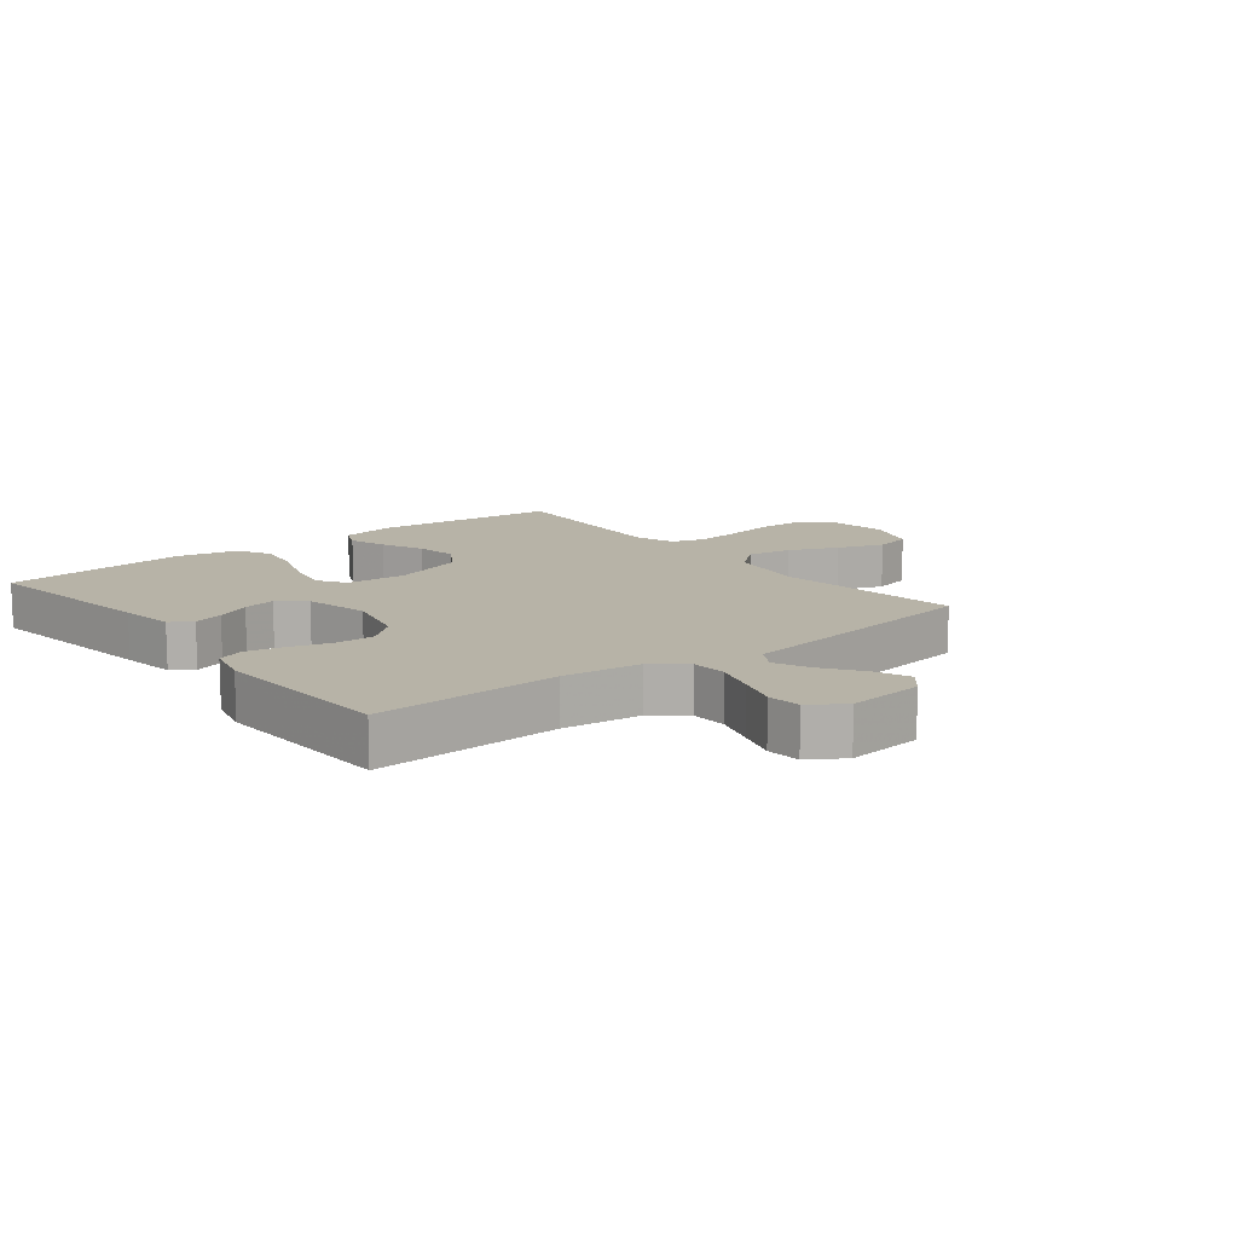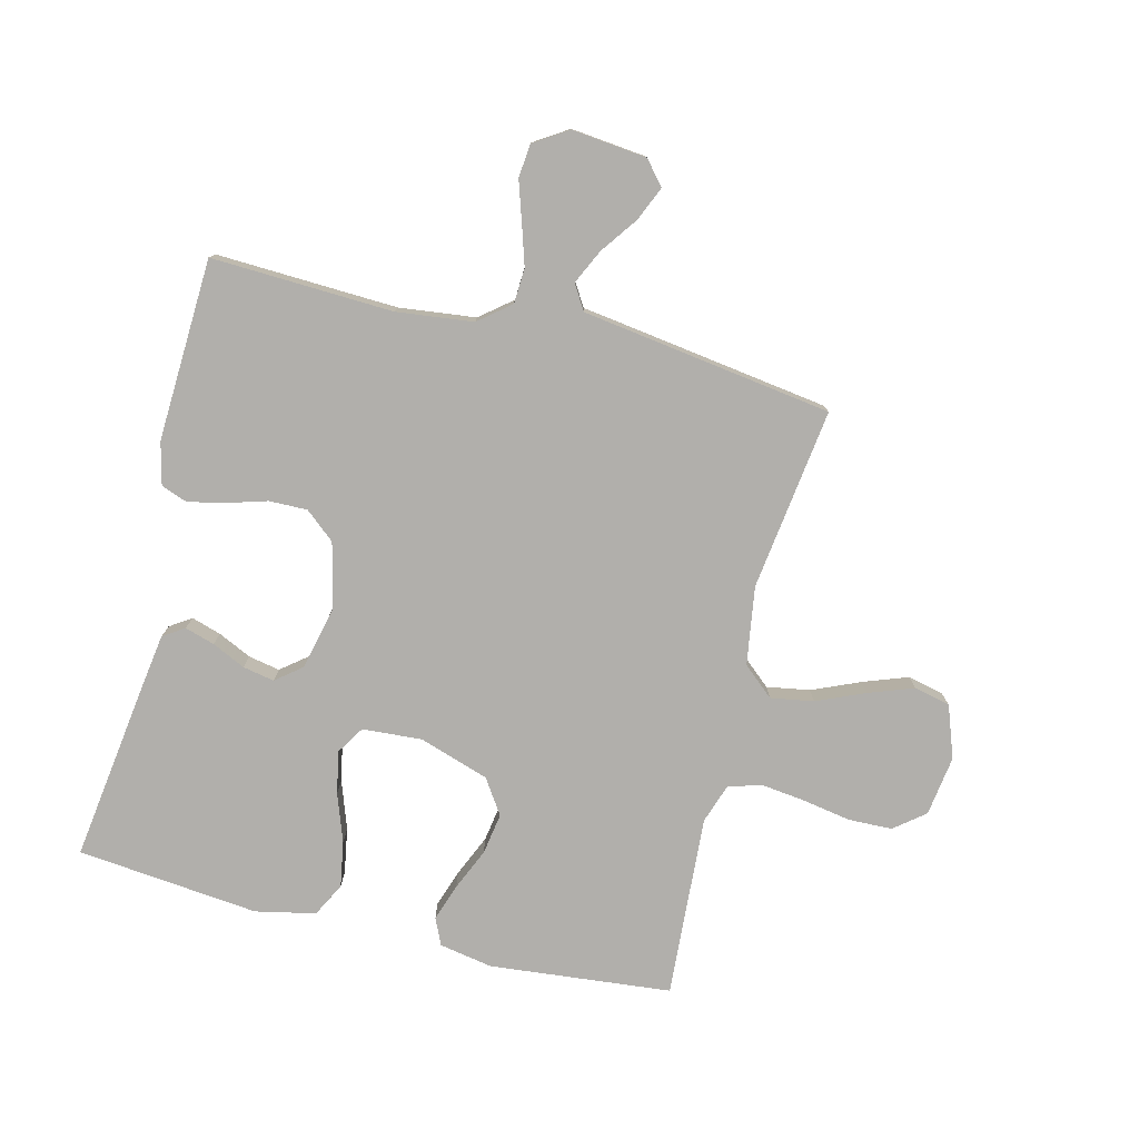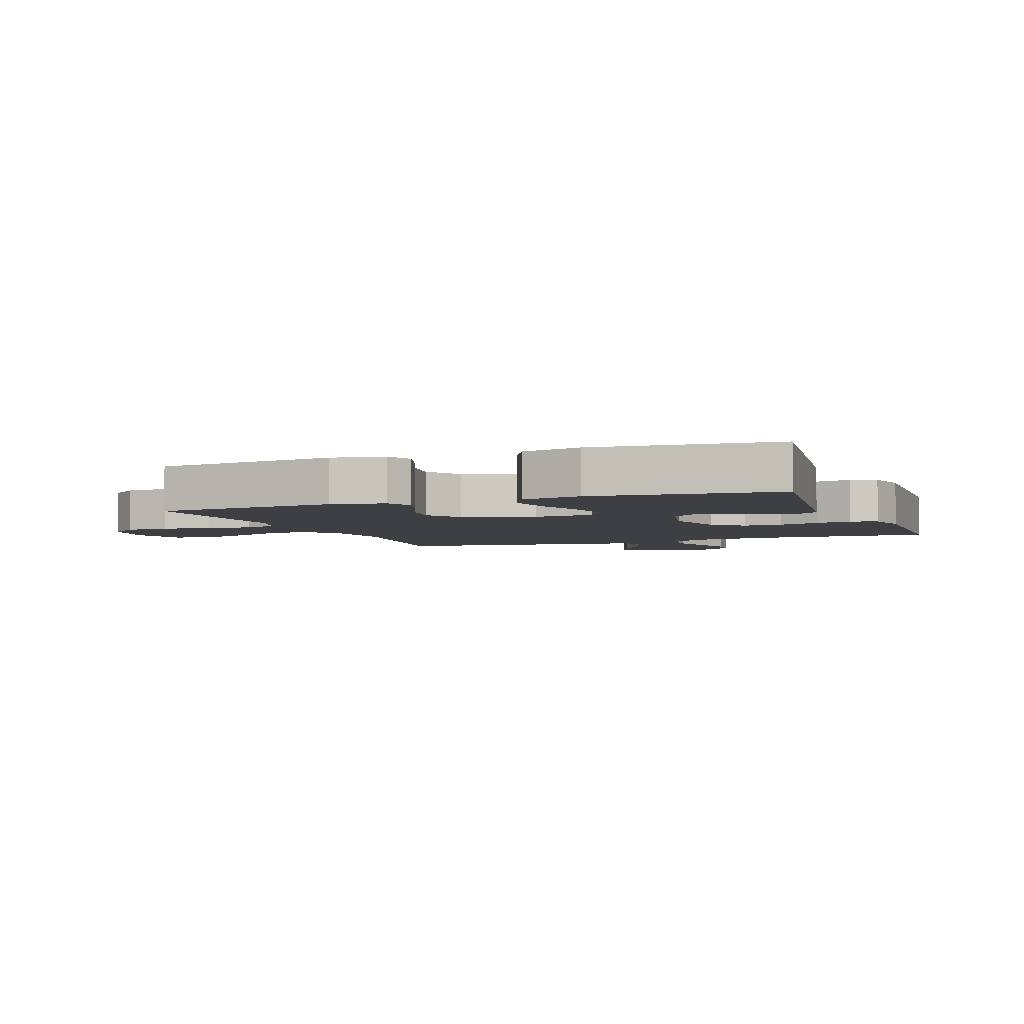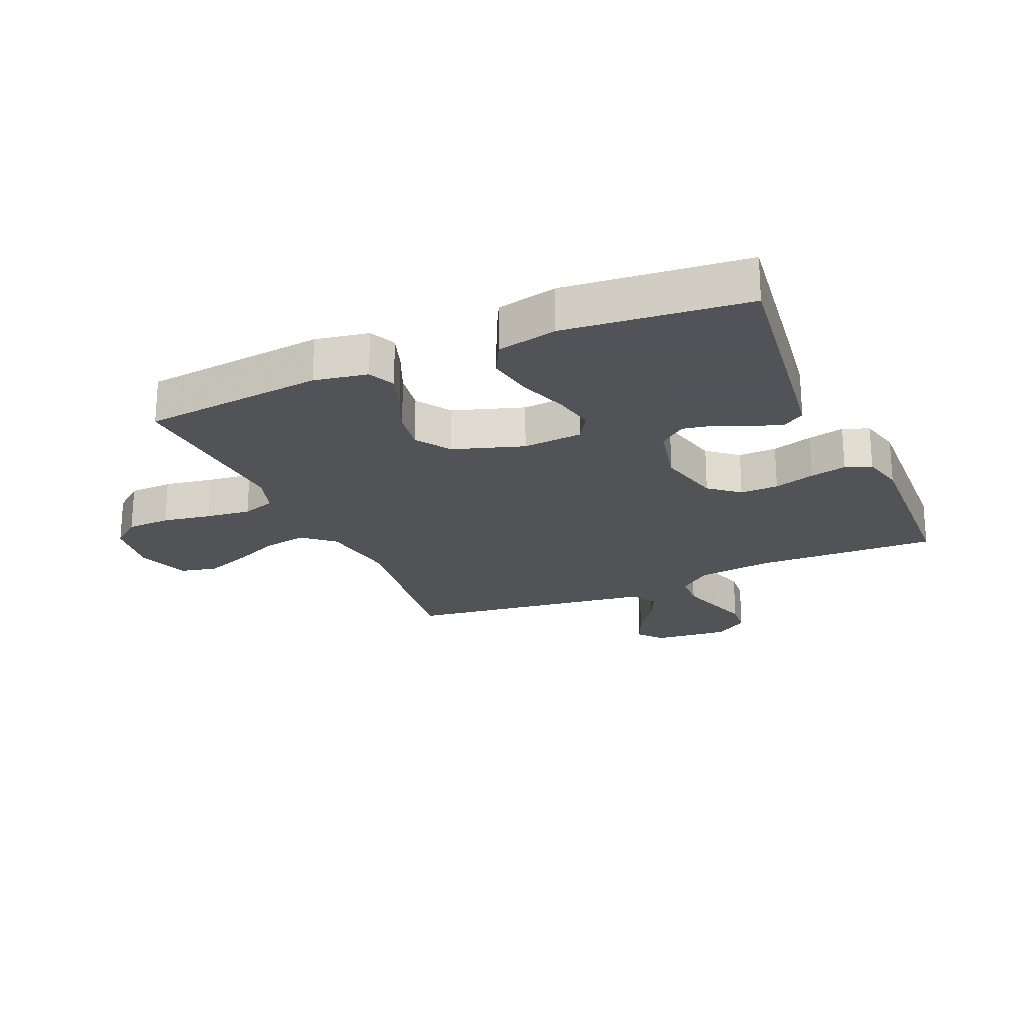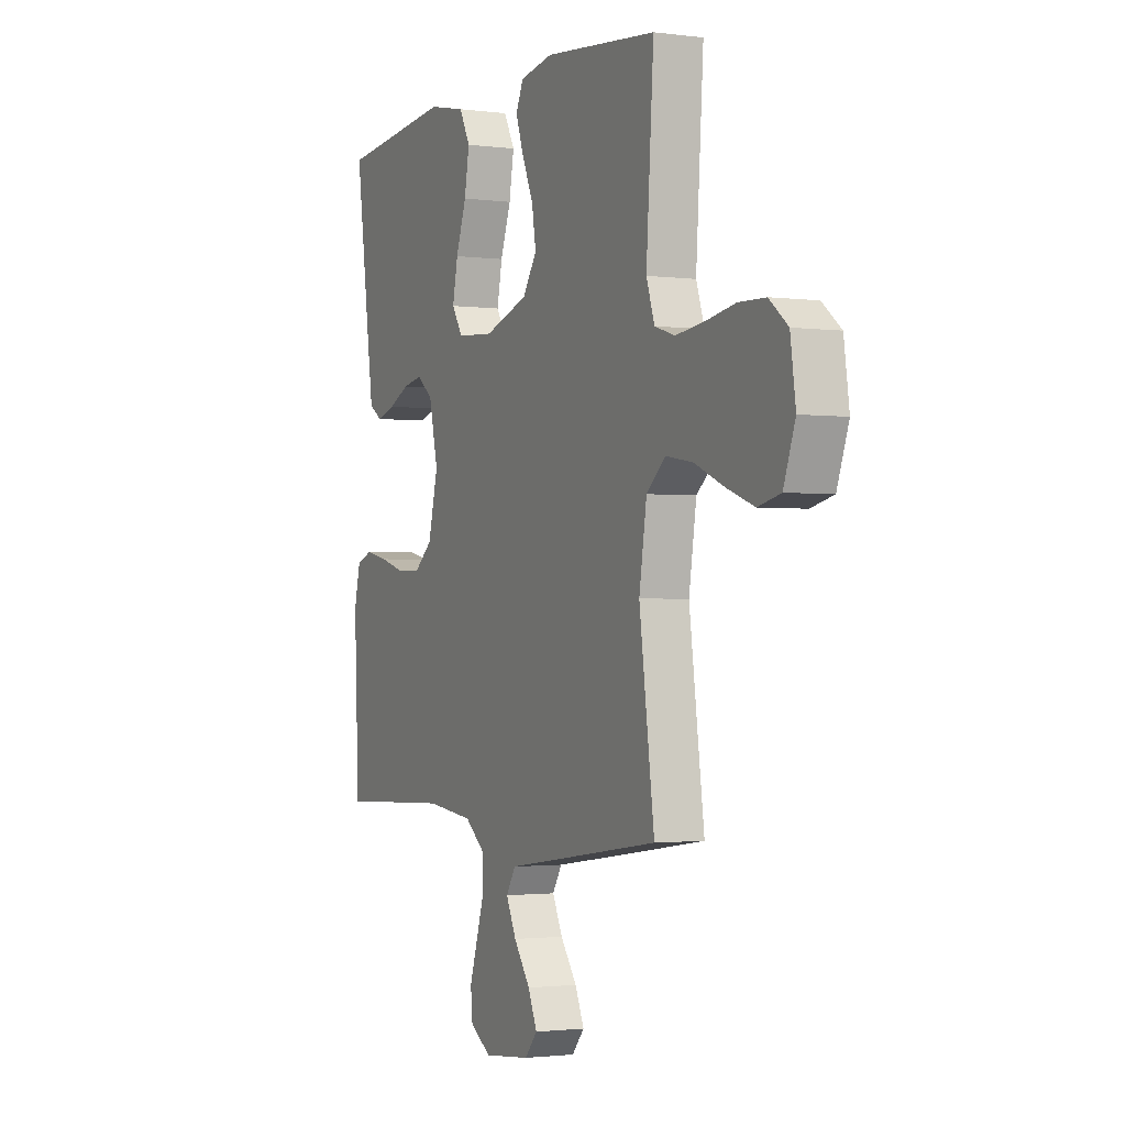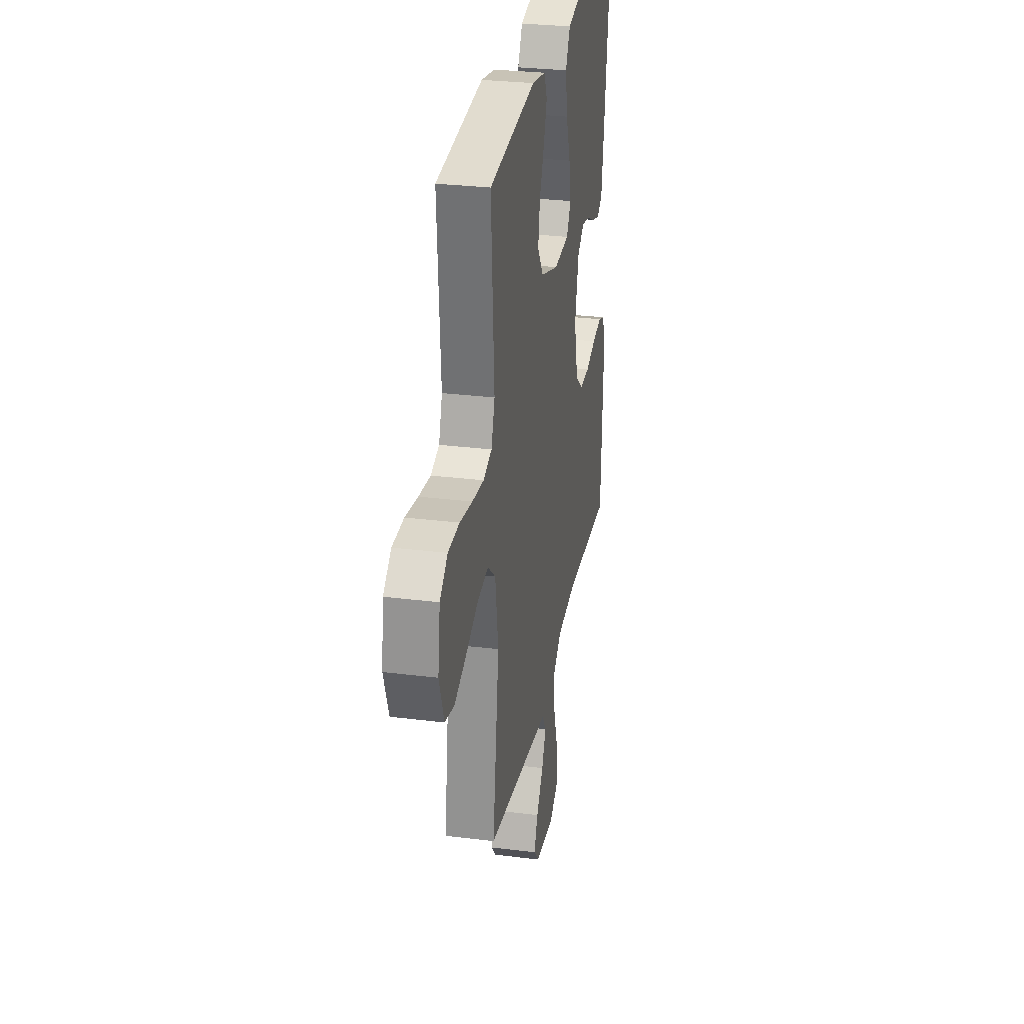
<metadata>
{"format":"obj","ext":"obj","renderer":"f3d","projection":"perspective","resolution":1024,"background":"white","views":[{"elev":12.6,"azim":141.7,"up":"+Y"},{"elev":-78.1,"azim":166.0,"up":"+Y"},{"elev":-4.3,"azim":21.0,"up":"+Y"},{"elev":-22.5,"azim":23.7,"up":"+Y"},{"elev":-1.7,"azim":-115.5,"up":"+Z"},{"elev":29.3,"azim":-79.5,"up":"+Z"}]}
</metadata>
<code>
v -0.5 0.07 -0.5
v -0.46 0.07 -0.2
v -0.48 0.07 -0.071
v -0.531 0.07 -0.027
v -0.602 0.07 -0.039
v -0.681 0.07 -0.073
v -0.755 0.07 -0.1
v -0.815 0.07 -0.086
v -0.846 0.07 0
v -0.832 0.07 0.099
v -0.782 0.07 0.139
v -0.71 0.07 0.141
v -0.63 0.07 0.127
v -0.556 0.07 0.118
v -0.502 0.07 0.135
v -0.48 0.07 0.2
v -0.5 0.07 0.5
v -0.2 0.07 0.53
v -0.112 0.07 0.514
v -0.092 0.07 0.47
v -0.113 0.07 0.409
v -0.143 0.07 0.34
v -0.154 0.07 0.272
v -0.116 0.07 0.215
v 0 0.07 0.177
v 0.098 0.07 0.184
v 0.127 0.07 0.23
v 0.113 0.07 0.3
v 0.085 0.07 0.379
v 0.072 0.07 0.454
v 0.101 0.07 0.51
v 0.2 0.07 0.531
v 0.5 0.07 0.5
v 0.459 0.07 0.2
v 0.446 0.07 0.111
v 0.411 0.07 0.088
v 0.362 0.07 0.103
v 0.307 0.07 0.129
v 0.255 0.07 0.139
v 0.212 0.07 0.105
v 0.188 0.07 0
v 0.214 0.07 -0.107
v 0.263 0.07 -0.148
v 0.326 0.07 -0.147
v 0.393 0.07 -0.127
v 0.453 0.07 -0.114
v 0.496 0.07 -0.13
v 0.513 0.07 -0.2
v 0.5 0.07 -0.5
v 0.2 0.07 -0.488
v 0.074 0.07 -0.503
v 0.022 0.07 -0.545
v 0.019 0.07 -0.603
v 0.04 0.07 -0.67
v 0.061 0.07 -0.735
v 0.056 0.07 -0.79
v 0 0.07 -0.826
v -0.124 0.07 -0.813
v -0.157 0.07 -0.774
v -0.133 0.07 -0.718
v -0.089 0.07 -0.657
v -0.062 0.07 -0.6
v -0.087 0.07 -0.559
v -0.2 0.07 -0.543
v -0.5 0 -0.5
v -0.46 0 -0.2
v -0.48 0 -0.071
v -0.531 0 -0.027
v -0.602 0 -0.039
v -0.681 0 -0.073
v -0.755 0 -0.1
v -0.815 0 -0.086
v -0.846 0 0
v -0.832 0 0.099
v -0.782 0 0.139
v -0.71 0 0.141
v -0.63 0 0.127
v -0.556 0 0.118
v -0.502 0 0.135
v -0.48 0 0.2
v -0.5 0 0.5
v -0.2 0 0.53
v -0.112 0 0.514
v -0.092 0 0.47
v -0.113 0 0.409
v -0.143 0 0.34
v -0.154 0 0.272
v -0.116 0 0.215
v 0 0 0.177
v 0.098 0 0.184
v 0.127 0 0.23
v 0.113 0 0.3
v 0.085 0 0.379
v 0.072 0 0.454
v 0.101 0 0.51
v 0.2 0 0.531
v 0.5 0 0.5
v 0.459 0 0.2
v 0.446 0 0.111
v 0.411 0 0.088
v 0.362 0 0.103
v 0.307 0 0.129
v 0.255 0 0.139
v 0.212 0 0.105
v 0.188 0 0
v 0.214 0 -0.107
v 0.263 0 -0.148
v 0.326 0 -0.147
v 0.393 0 -0.127
v 0.453 0 -0.114
v 0.496 0 -0.13
v 0.513 0 -0.2
v 0.5 0 -0.5
v 0.2 0 -0.488
v 0.074 0 -0.503
v 0.022 0 -0.545
v 0.019 0 -0.603
v 0.04 0 -0.67
v 0.061 0 -0.735
v 0.056 0 -0.79
v 0 0 -0.826
v -0.124 0 -0.813
v -0.157 0 -0.774
v -0.133 0 -0.718
v -0.089 0 -0.657
v -0.062 0 -0.6
v -0.087 0 -0.559
v -0.2 0 -0.543
f 63 64 1 2
f 58 59 60 61
f 58 61 62
f 57 58 62
f 54 55 56 57
f 53 54 57 62
f 52 53 62 63
f 47 48 49 50
f 47 50 51
f 44 45 46 47
f 44 47 51 52
f 35 36 37 38
f 35 38 39
f 34 35 39
f 33 34 39
f 32 33 39 40
f 28 29 30 31
f 27 28 31 32
f 19 20 21 22
f 17 18 19 22
f 16 17 22 23
f 15 16 23 24
f 10 11 12 13
f 10 13 14
f 9 10 14
f 5 6 7 8
f 5 8 9 14
f 52 63 2 3
f 43 44 52
f 42 43 52 3
f 41 42 3 4
f 27 32 40 41
f 26 27 41
f 25 26 41 4
f 14 15 24 25
f 4 5 14 25
f 66 65 128 127
f 125 124 123 122
f 126 125 122
f 126 122 121
f 121 120 119 118
f 126 121 118 117
f 127 126 117 116
f 114 113 112 111
f 115 114 111
f 111 110 109 108
f 116 115 111 108
f 102 101 100 99
f 103 102 99
f 103 99 98
f 103 98 97
f 104 103 97 96
f 95 94 93 92
f 96 95 92 91
f 86 85 84 83
f 86 83 82 81
f 87 86 81 80
f 88 87 80 79
f 77 76 75 74
f 78 77 74
f 78 74 73
f 72 71 70 69
f 78 73 72 69
f 67 66 127 116
f 116 108 107
f 67 116 107 106
f 68 67 106 105
f 105 104 96 91
f 105 91 90
f 68 105 90 89
f 89 88 79 78
f 89 78 69 68
f 1 65 66 2
f 2 66 67 3
f 3 67 68 4
f 4 68 69 5
f 5 69 70 6
f 6 70 71 7
f 7 71 72 8
f 8 72 73 9
f 9 73 74 10
f 10 74 75 11
f 11 75 76 12
f 12 76 77 13
f 13 77 78 14
f 14 78 79 15
f 15 79 80 16
f 16 80 81 17
f 17 81 82 18
f 18 82 83 19
f 19 83 84 20
f 20 84 85 21
f 21 85 86 22
f 22 86 87 23
f 23 87 88 24
f 24 88 89 25
f 25 89 90 26
f 26 90 91 27
f 27 91 92 28
f 28 92 93 29
f 29 93 94 30
f 30 94 95 31
f 31 95 96 32
f 32 96 97 33
f 33 97 98 34
f 34 98 99 35
f 35 99 100 36
f 36 100 101 37
f 37 101 102 38
f 38 102 103 39
f 39 103 104 40
f 40 104 105 41
f 41 105 106 42
f 42 106 107 43
f 43 107 108 44
f 44 108 109 45
f 45 109 110 46
f 46 110 111 47
f 47 111 112 48
f 48 112 113 49
f 49 113 114 50
f 50 114 115 51
f 51 115 116 52
f 52 116 117 53
f 53 117 118 54
f 54 118 119 55
f 55 119 120 56
f 56 120 121 57
f 57 121 122 58
f 58 122 123 59
f 59 123 124 60
f 60 124 125 61
f 61 125 126 62
f 62 126 127 63
f 63 127 128 64
f 64 128 65 1

</code>
